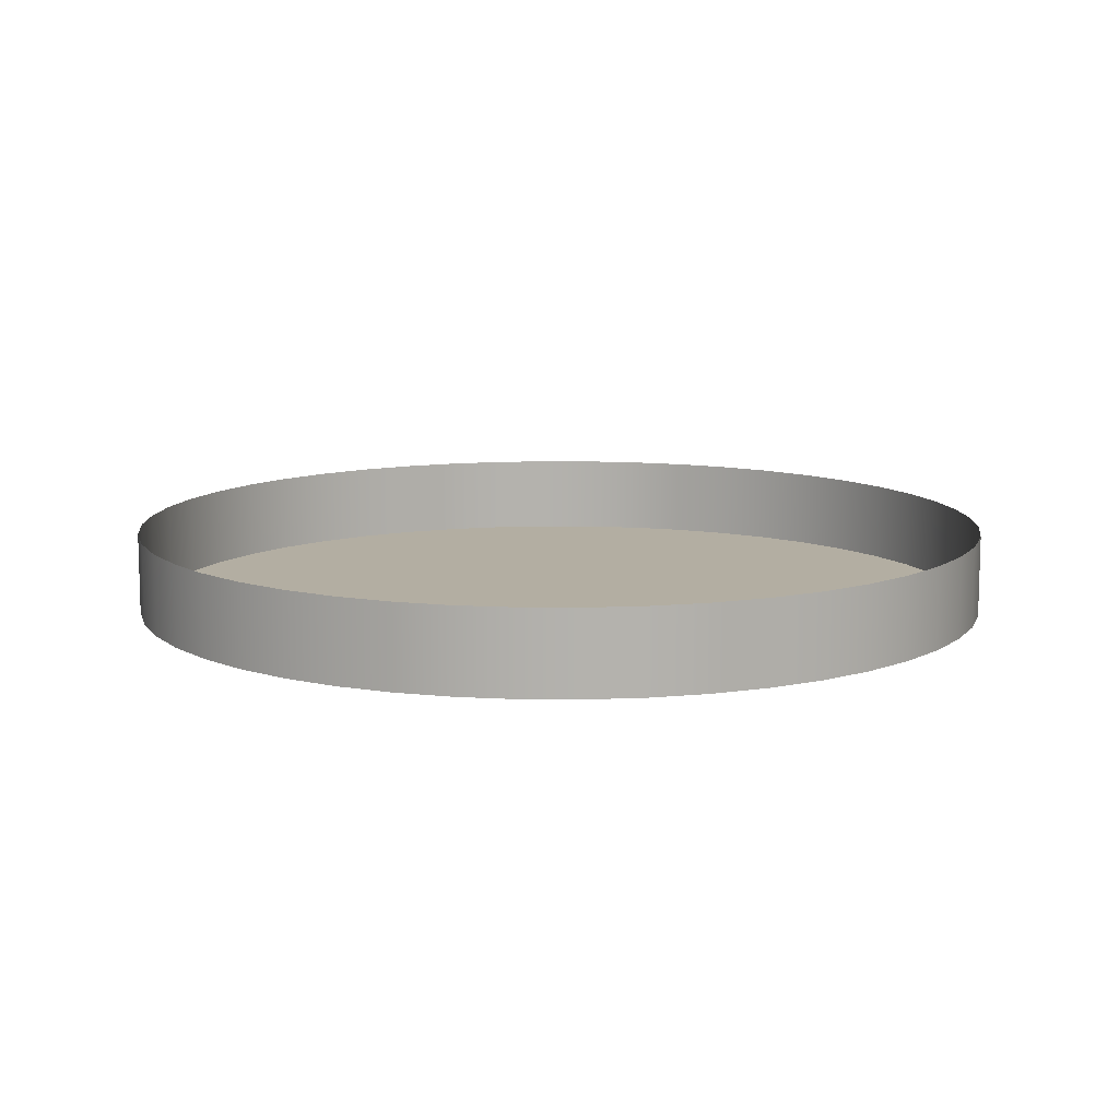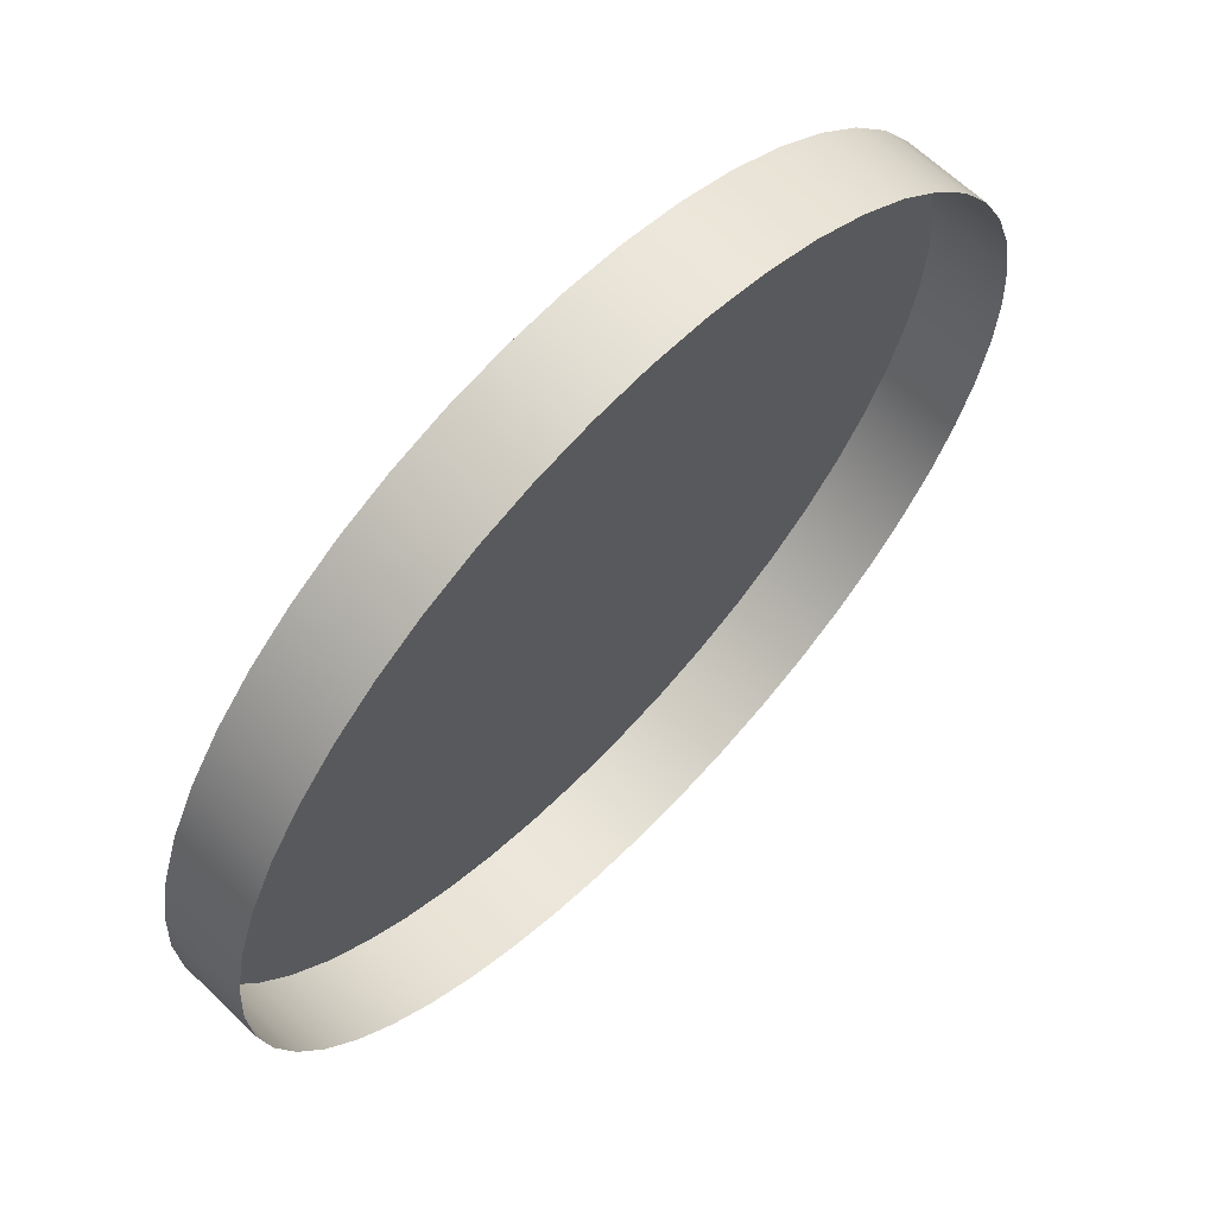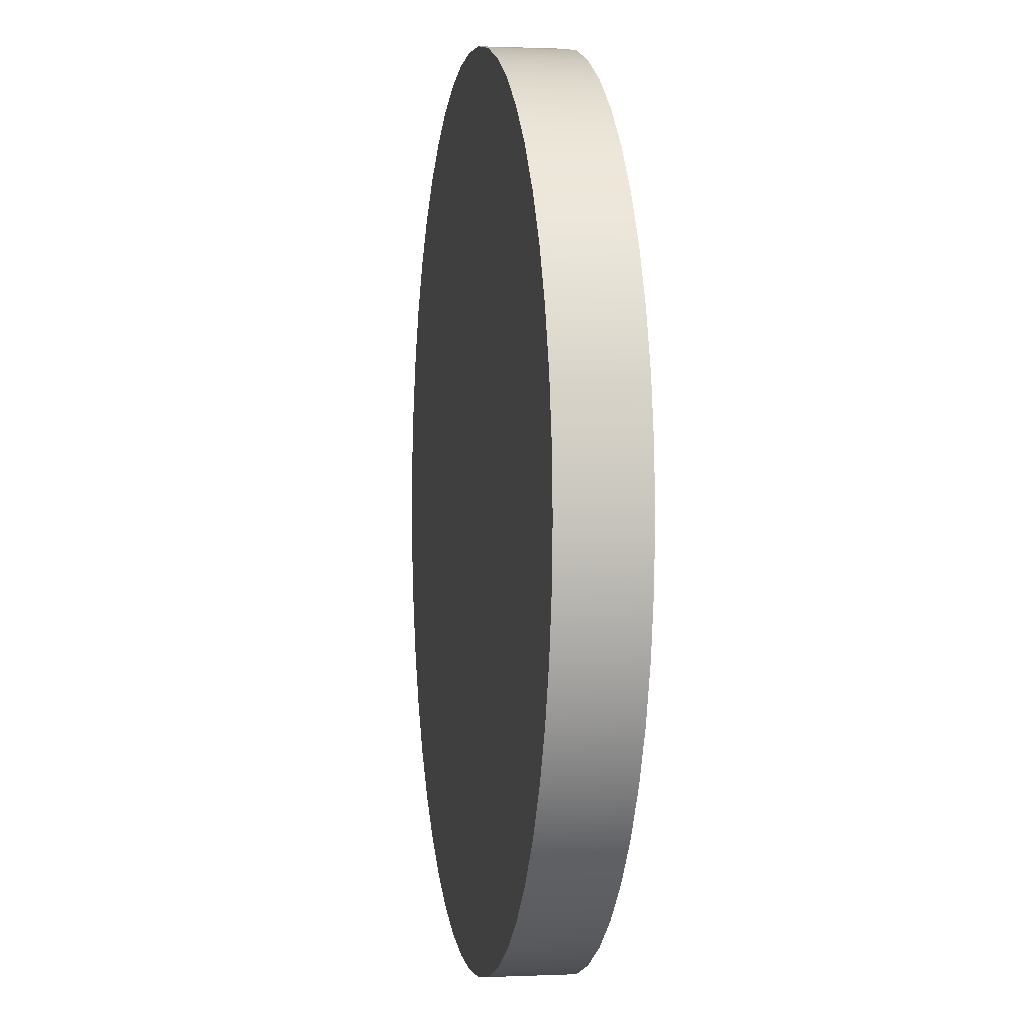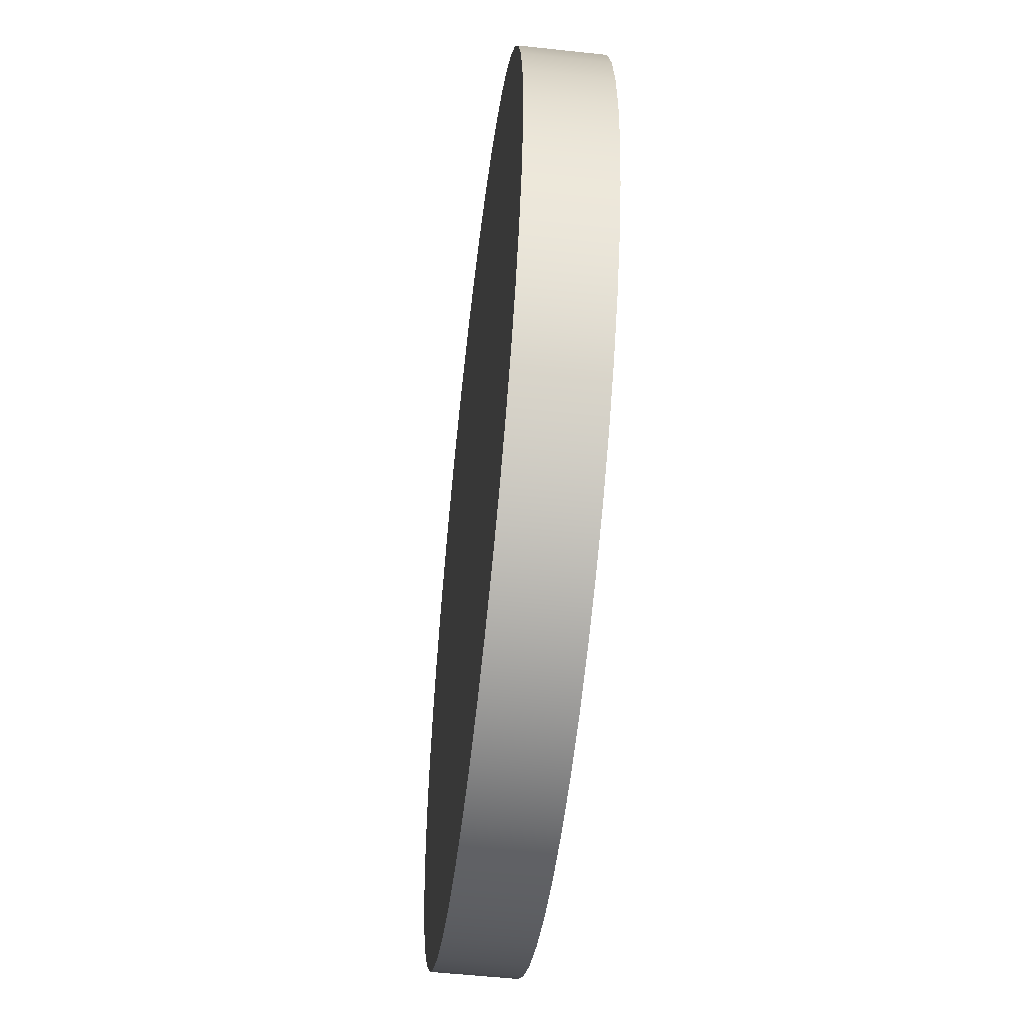
<metadata>
{"format":"obj","ext":"obj","renderer":"f3d","projection":"perspective","resolution":1024,"background":"white","views":[{"elev":10.8,"azim":-25.3,"up":"+Y"},{"elev":64.5,"azim":134.1,"up":"+Z"},{"elev":0.6,"azim":80.5,"up":"+Z"},{"elev":-54.1,"azim":83.4,"up":"+Z"}]}
</metadata>
<code>
o board.009_ID312
v 4.272 0.2756 -0.2192
v 4.272 0.2756 -0.05474
v 4.277 0.2756 -0.137
v 4.256 0.2756 -0.3
v 4.256 0.2756 0.02607
v 4.229 0.2756 -0.378
v 4.229 0.2756 0.1041
v 4.193 0.2756 -0.4519
v 4.193 0.2756 0.178
v 4.147 0.2756 -0.5204
v 4.147 0.2756 0.2465
v 4.093 0.2756 -0.5824
v 4.093 0.2756 0.3085
v 4.031 0.2756 -0.6367
v 4.031 0.2756 0.3628
v 3.962 0.2756 -0.6825
v 3.962 0.2756 0.4086
v 3.888 0.2756 -0.7189
v 3.888 0.2756 0.445
v 3.81 0.2756 -0.7454
v 3.81 0.2756 0.4715
v 3.729 0.2756 -0.7615
v 3.729 0.2756 0.4876
v 3.647 0.2756 -0.7669
v 3.647 0.2756 0.493
v 3.565 0.2756 -0.7615
v 3.565 0.2756 0.4876
v 3.484 0.2756 -0.7454
v 3.484 0.2756 0.4715
v 3.406 0.2756 -0.7189
v 3.406 0.2756 0.445
v 3.332 0.2756 -0.6825
v 3.332 0.2756 0.4086
v 3.264 0.2756 -0.6367
v 3.264 0.2756 0.3628
v 3.202 0.2756 -0.5824
v 3.202 0.2756 0.3085
v 3.147 0.2756 -0.5204
v 3.147 0.2756 0.2465
v 3.102 0.2756 -0.4519
v 3.102 0.2756 0.178
v 3.065 0.2756 -0.378
v 3.065 0.2756 0.1041
v 3.039 0.2756 -0.3
v 3.039 0.2756 0.02607
v 3.023 0.2756 -0.2192
v 3.023 0.2756 -0.05474
v 3.017 0.2756 -0.137
v 3.017 0.2756 -0.137
v 3.023 0.2756 -0.2192
v 3.023 0.2756 -0.05474
v 3.039 0.2756 0.02607
v 3.039 0.2756 -0.3
v 3.065 0.2756 0.1041
v 3.065 0.2756 -0.378
v 3.102 0.2756 0.178
v 3.102 0.2756 -0.4519
v 3.147 0.2756 0.2465
v 3.147 0.2756 -0.5204
v 3.202 0.2756 0.3085
v 3.202 0.2756 -0.5824
v 3.264 0.2756 0.3628
v 3.264 0.2756 -0.6367
v 3.332 0.2756 0.4086
v 3.332 0.2756 -0.6825
v 3.406 0.2756 0.445
v 3.406 0.2756 -0.7189
v 3.484 0.2756 0.4715
v 3.484 0.2756 -0.7454
v 3.565 0.2756 0.4876
v 3.565 0.2756 -0.7615
v 3.647 0.2756 0.493
v 3.647 0.2756 -0.7669
v 3.729 0.2756 0.4876
v 3.729 0.2756 -0.7615
v 3.81 0.2756 0.4715
v 3.81 0.2756 -0.7454
v 3.888 0.2756 0.445
v 3.888 0.2756 -0.7189
v 3.962 0.2756 0.4086
v 3.962 0.2756 -0.6825
v 4.031 0.2756 0.3628
v 4.031 0.2756 -0.6367
v 4.093 0.2756 0.3085
v 4.093 0.2756 -0.5824
v 4.147 0.2756 0.2465
v 4.147 0.2756 -0.5204
v 4.193 0.2756 0.178
v 4.193 0.2756 -0.4519
v 4.229 0.2756 0.1041
v 4.229 0.2756 -0.378
v 4.256 0.2756 0.02607
v 4.256 0.2756 -0.3
v 4.272 0.2756 -0.05474
v 4.272 0.2756 -0.2192
v 4.277 0.2756 -0.137
v 4.277 0.2756 -0.137
v 4.272 0.2756 -0.2192
v 4.256 0.2756 -0.3
v 4.229 0.2756 -0.378
v 4.193 0.2756 -0.4519
v 4.147 0.2756 -0.5204
v 4.093 0.2756 -0.5824
v 4.031 0.2756 -0.6367
v 3.962 0.2756 -0.6825
v 3.888 0.2756 -0.7189
v 3.81 0.2756 -0.7454
v 3.729 0.2756 -0.7615
v 3.647 0.2756 -0.7669
v 3.565 0.2756 -0.7615
v 3.484 0.2756 -0.7454
v 3.406 0.2756 -0.7189
v 3.332 0.2756 -0.6825
v 3.264 0.2756 -0.6367
v 3.202 0.2756 -0.5824
v 3.147 0.2756 -0.5204
v 3.102 0.2756 -0.4519
v 3.065 0.2756 -0.378
v 3.039 0.2756 -0.3
v 3.023 0.2756 -0.2192
v 3.017 0.2756 -0.137
v 3.023 0.2756 -0.05474
v 3.039 0.2756 0.02607
v 3.065 0.2756 0.1041
v 3.102 0.2756 0.178
v 3.147 0.2756 0.2465
v 3.202 0.2756 0.3085
v 3.264 0.2756 0.3628
v 3.332 0.2756 0.4086
v 3.406 0.2756 0.445
v 3.484 0.2756 0.4715
v 3.565 0.2756 0.4876
v 3.647 0.2756 0.493
v 3.729 0.2756 0.4876
v 3.81 0.2756 0.4715
v 3.888 0.2756 0.445
v 3.962 0.2756 0.4086
v 4.031 0.2756 0.3628
v 4.093 0.2756 0.3085
v 4.147 0.2756 0.2465
v 4.193 0.2756 0.178
v 4.229 0.2756 0.1041
v 4.256 0.2756 0.02607
v 4.272 0.2756 -0.05474
v 4.277 0.2756 -0.137
v 4.272 0.3937 -0.2192
v 4.272 0.2756 -0.2192
v 4.277 0.3937 -0.137
v 4.277 0.3937 -0.137
v 4.277 0.2756 -0.137
v 4.272 0.3937 -0.2192
v 4.272 0.2756 -0.2192
v 4.277 0.3937 -0.137
v 4.272 0.3937 -0.2192
v 4.256 0.3937 -0.3
v 4.256 0.2756 -0.3
v 4.256 0.3937 -0.3
v 4.256 0.2756 -0.3
v 4.256 0.3937 -0.3
v 4.229 0.3937 -0.378
v 4.229 0.2756 -0.378
v 4.229 0.3937 -0.378
v 4.229 0.2756 -0.378
v 4.229 0.3937 -0.378
v 4.193 0.3937 -0.4519
v 4.193 0.2756 -0.4519
v 4.193 0.3937 -0.4519
v 4.193 0.2756 -0.4519
v 4.193 0.3937 -0.4519
v 4.147 0.3937 -0.5204
v 4.147 0.2756 -0.5204
v 4.147 0.3937 -0.5204
v 4.147 0.2756 -0.5204
v 4.147 0.3937 -0.5204
v 4.093 0.3937 -0.5824
v 4.093 0.2756 -0.5824
v 4.093 0.3937 -0.5824
v 4.093 0.2756 -0.5824
v 4.093 0.3937 -0.5824
v 4.031 0.2756 -0.6367
v 4.031 0.3937 -0.6367
v 4.031 0.3937 -0.6367
v 4.031 0.2756 -0.6367
v 4.031 0.3937 -0.6367
v 3.962 0.2756 -0.6825
v 3.962 0.3937 -0.6825
v 3.962 0.3937 -0.6825
v 3.962 0.2756 -0.6825
v 3.962 0.3937 -0.6825
v 3.888 0.2756 -0.7189
v 3.888 0.3937 -0.7189
v 3.888 0.3937 -0.7189
v 3.888 0.2756 -0.7189
v 3.888 0.3937 -0.7189
v 3.81 0.2756 -0.7454
v 3.81 0.3937 -0.7454
v 3.81 0.3937 -0.7454
v 3.81 0.2756 -0.7454
v 3.81 0.3937 -0.7454
v 3.729 0.2756 -0.7615
v 3.729 0.3937 -0.7615
v 3.729 0.3937 -0.7615
v 3.729 0.2756 -0.7615
v 3.729 0.3937 -0.7615
v 3.647 0.2756 -0.7669
v 3.647 0.3937 -0.7669
v 3.647 0.3937 -0.7669
v 3.647 0.2756 -0.7669
v 3.647 0.3937 -0.7669
v 3.565 0.2756 -0.7615
v 3.565 0.3937 -0.7615
v 3.565 0.3937 -0.7615
v 3.565 0.2756 -0.7615
v 3.565 0.3937 -0.7615
v 3.484 0.2756 -0.7454
v 3.484 0.3937 -0.7454
v 3.484 0.3937 -0.7454
v 3.484 0.2756 -0.7454
v 3.484 0.3937 -0.7454
v 3.406 0.2756 -0.7189
v 3.406 0.3937 -0.7189
v 3.406 0.3937 -0.7189
v 3.406 0.2756 -0.7189
v 3.406 0.3937 -0.7189
v 3.332 0.2756 -0.6825
v 3.332 0.3937 -0.6825
v 3.332 0.3937 -0.6825
v 3.332 0.2756 -0.6825
v 3.332 0.3937 -0.6825
v 3.264 0.2756 -0.6367
v 3.264 0.3937 -0.6367
v 3.264 0.3937 -0.6367
v 3.264 0.2756 -0.6367
v 3.264 0.3937 -0.6367
v 3.202 0.2756 -0.5824
v 3.202 0.3937 -0.5824
v 3.202 0.3937 -0.5824
v 3.202 0.2756 -0.5824
v 3.202 0.3937 -0.5824
v 3.147 0.3937 -0.5204
v 3.147 0.2756 -0.5204
v 3.147 0.2756 -0.5204
v 3.147 0.3937 -0.5204
v 3.147 0.3937 -0.5204
v 3.102 0.3937 -0.4519
v 3.102 0.2756 -0.4519
v 3.102 0.2756 -0.4519
v 3.102 0.3937 -0.4519
v 3.102 0.3937 -0.4519
v 3.065 0.3937 -0.378
v 3.065 0.2756 -0.378
v 3.065 0.2756 -0.378
v 3.065 0.3937 -0.378
v 3.065 0.3937 -0.378
v 3.039 0.3937 -0.3
v 3.039 0.2756 -0.3
v 3.039 0.2756 -0.3
v 3.039 0.3937 -0.3
v 3.039 0.3937 -0.3
v 3.023 0.3937 -0.2192
v 3.023 0.2756 -0.2192
v 3.023 0.2756 -0.2192
v 3.023 0.3937 -0.2192
v 3.023 0.3937 -0.2192
v 3.017 0.3937 -0.137
v 3.017 0.2756 -0.137
v 3.017 0.2756 -0.137
v 3.017 0.3937 -0.137
v 3.017 0.3937 -0.137
v 3.023 0.3937 -0.05474
v 3.023 0.2756 -0.05474
v 3.023 0.2756 -0.05474
v 3.023 0.3937 -0.05474
v 3.023 0.3937 -0.05474
v 3.039 0.3937 0.02607
v 3.039 0.2756 0.02607
v 3.039 0.2756 0.02607
v 3.039 0.3937 0.02607
v 3.039 0.3937 0.02607
v 3.065 0.3937 0.1041
v 3.065 0.2756 0.1041
v 3.065 0.2756 0.1041
v 3.065 0.3937 0.1041
v 3.065 0.3937 0.1041
v 3.102 0.3937 0.178
v 3.102 0.2756 0.178
v 3.102 0.2756 0.178
v 3.102 0.3937 0.178
v 3.102 0.3937 0.178
v 3.147 0.3937 0.2465
v 3.147 0.2756 0.2465
v 3.147 0.2756 0.2465
v 3.147 0.3937 0.2465
v 3.147 0.3937 0.2465
v 3.202 0.3937 0.3085
v 3.202 0.2756 0.3085
v 3.202 0.2756 0.3085
v 3.202 0.3937 0.3085
v 3.202 0.3937 0.3085
v 3.264 0.2756 0.3628
v 3.264 0.3937 0.3628
v 3.264 0.3937 0.3628
v 3.264 0.2756 0.3628
v 3.264 0.3937 0.3628
v 3.332 0.2756 0.4086
v 3.332 0.3937 0.4086
v 3.332 0.3937 0.4086
v 3.332 0.2756 0.4086
v 3.332 0.3937 0.4086
v 3.406 0.2756 0.445
v 3.406 0.3937 0.445
v 3.406 0.3937 0.445
v 3.406 0.2756 0.445
v 3.406 0.3937 0.445
v 3.484 0.2756 0.4715
v 3.484 0.3937 0.4715
v 3.484 0.3937 0.4715
v 3.484 0.2756 0.4715
v 3.484 0.3937 0.4715
v 3.565 0.2756 0.4876
v 3.565 0.3937 0.4876
v 3.565 0.3937 0.4876
v 3.565 0.2756 0.4876
v 3.565 0.3937 0.4876
v 3.647 0.2756 0.493
v 3.647 0.3937 0.493
v 3.647 0.3937 0.493
v 3.647 0.2756 0.493
v 3.647 0.3937 0.493
v 3.729 0.2756 0.4876
v 3.729 0.3937 0.4876
v 3.729 0.3937 0.4876
v 3.729 0.2756 0.4876
v 3.729 0.3937 0.4876
v 3.81 0.2756 0.4715
v 3.81 0.3937 0.4715
v 3.81 0.3937 0.4715
v 3.81 0.2756 0.4715
v 3.81 0.3937 0.4715
v 3.888 0.2756 0.445
v 3.888 0.3937 0.445
v 3.888 0.3937 0.445
v 3.888 0.2756 0.445
v 3.888 0.3937 0.445
v 3.962 0.2756 0.4086
v 3.962 0.3937 0.4086
v 3.962 0.3937 0.4086
v 3.962 0.2756 0.4086
v 3.962 0.3937 0.4086
v 4.031 0.2756 0.3628
v 4.031 0.3937 0.3628
v 4.031 0.3937 0.3628
v 4.031 0.2756 0.3628
v 4.031 0.3937 0.3628
v 4.093 0.2756 0.3085
v 4.093 0.3937 0.3085
v 4.093 0.3937 0.3085
v 4.093 0.2756 0.3085
v 4.093 0.3937 0.3085
v 4.147 0.3937 0.2465
v 4.147 0.2756 0.2465
v 4.147 0.3937 0.2465
v 4.147 0.2756 0.2465
v 4.147 0.3937 0.2465
v 4.193 0.3937 0.178
v 4.193 0.2756 0.178
v 4.193 0.3937 0.178
v 4.193 0.2756 0.178
v 4.193 0.3937 0.178
v 4.229 0.3937 0.1041
v 4.229 0.2756 0.1041
v 4.229 0.3937 0.1041
v 4.229 0.2756 0.1041
v 4.229 0.3937 0.1041
v 4.256 0.3937 0.02607
v 4.256 0.2756 0.02607
v 4.256 0.3937 0.02607
v 4.256 0.2756 0.02607
v 4.256 0.3937 0.02607
v 4.272 0.3937 -0.05474
v 4.272 0.2756 -0.05474
v 4.272 0.3937 -0.05474
v 4.272 0.2756 -0.05474
v 4.272 0.3937 -0.05474
g board.009_ID312_Color_I11
f 1 2 3
f 2 1 4
f 2 4 5
f 5 4 6
f 5 6 7
f 7 6 8
f 7 8 9
f 9 8 10
f 9 10 11
f 11 10 12
f 11 12 13
f 13 12 14
f 13 14 15
f 15 14 16
f 15 16 17
f 17 16 18
f 17 18 19
f 19 18 20
f 19 20 21
f 21 20 22
f 21 22 23
f 23 22 24
f 23 24 25
f 25 24 26
f 25 26 27
f 27 26 28
f 27 28 29
f 29 28 30
f 29 30 31
f 31 30 32
f 31 32 33
f 33 32 34
f 33 34 35
f 35 34 36
f 35 36 37
f 37 36 38
f 37 38 39
f 39 38 40
f 39 40 41
f 41 40 42
f 41 42 43
f 43 42 44
f 43 44 45
f 45 44 46
f 45 46 47
f 47 46 48
f 49 50 51
f 51 50 52
f 50 53 52
f 52 53 54
f 53 55 54
f 54 55 56
f 55 57 56
f 56 57 58
f 57 59 58
f 58 59 60
f 59 61 60
f 60 61 62
f 61 63 62
f 62 63 64
f 63 65 64
f 64 65 66
f 65 67 66
f 66 67 68
f 67 69 68
f 68 69 70
f 69 71 70
f 70 71 72
f 71 73 72
f 72 73 74
f 73 75 74
f 74 75 76
f 75 77 76
f 76 77 78
f 77 79 78
f 78 79 80
f 79 81 80
f 80 81 82
f 81 83 82
f 82 83 84
f 83 85 84
f 84 85 86
f 85 87 86
f 86 87 88
f 87 89 88
f 88 89 90
f 89 91 90
f 90 91 92
f 91 93 92
f 92 93 94
f 93 95 94
f 96 94 95
f 145 146 147
f 146 145 148
f 149 150 151
f 152 151 150
f 147 155 156
f 155 147 146
f 151 152 157
f 158 157 152
f 156 160 161
f 160 156 155
f 157 158 162
f 163 162 158
f 161 165 166
f 165 161 160
f 162 163 167
f 168 167 163
f 166 170 171
f 170 166 165
f 167 168 172
f 173 172 168
f 171 175 176
f 175 171 170
f 172 173 177
f 178 177 173
f 175 180 176
f 180 175 181
f 182 177 183
f 178 183 177
f 181 185 180
f 185 181 186
f 187 182 188
f 183 188 182
f 186 190 185
f 190 186 191
f 192 187 193
f 188 193 187
f 191 195 190
f 195 191 196
f 197 192 198
f 193 198 192
f 196 200 195
f 200 196 201
f 202 197 203
f 198 203 197
f 201 205 200
f 205 201 206
f 207 202 208
f 203 208 202
f 206 210 205
f 210 206 211
f 212 207 213
f 208 213 207
f 211 215 210
f 215 211 216
f 217 212 218
f 213 218 212
f 216 220 215
f 220 216 221
f 222 217 223
f 218 223 217
f 221 225 220
f 225 221 226
f 227 222 228
f 223 228 222
f 226 230 225
f 230 226 231
f 232 227 233
f 228 233 227
f 231 235 230
f 235 231 236
f 237 232 238
f 233 238 232
f 240 235 236
f 235 240 241
f 242 243 238
f 237 238 243
f 245 241 240
f 241 245 246
f 247 248 242
f 243 242 248
f 250 246 245
f 246 250 251
f 252 253 247
f 248 247 253
f 255 251 250
f 251 255 256
f 257 258 252
f 253 252 258
f 260 256 255
f 256 260 261
f 262 263 257
f 258 257 263
f 265 261 260
f 261 265 266
f 267 268 262
f 263 262 268
f 270 266 265
f 266 270 271
f 272 273 267
f 268 267 273
f 275 271 270
f 271 275 276
f 277 278 272
f 273 272 278
f 280 276 275
f 276 280 281
f 282 283 277
f 278 277 283
f 285 281 280
f 281 285 286
f 287 288 282
f 283 282 288
f 290 286 285
f 286 290 291
f 292 293 287
f 288 287 293
f 295 291 290
f 291 295 296
f 297 298 292
f 293 292 298
f 295 300 296
f 300 295 301
f 302 298 303
f 297 303 298
f 301 305 300
f 305 301 306
f 307 302 308
f 303 308 302
f 306 310 305
f 310 306 311
f 312 307 313
f 308 313 307
f 311 315 310
f 315 311 316
f 317 312 318
f 313 318 312
f 316 320 315
f 320 316 321
f 322 317 323
f 318 323 317
f 321 325 320
f 325 321 326
f 327 322 328
f 323 328 322
f 326 330 325
f 330 326 331
f 332 327 333
f 328 333 327
f 331 335 330
f 335 331 336
f 337 332 338
f 333 338 332
f 336 340 335
f 340 336 341
f 342 337 343
f 338 343 337
f 341 345 340
f 345 341 346
f 347 342 348
f 343 348 342
f 346 350 345
f 350 346 351
f 352 347 353
f 348 353 347
f 351 355 350
f 355 351 356
f 357 352 358
f 353 358 352
f 355 360 361
f 360 355 356
f 357 358 362
f 363 362 358
f 361 365 366
f 365 361 360
f 362 363 367
f 368 367 363
f 366 370 371
f 370 366 365
f 367 368 372
f 373 372 368
f 371 375 376
f 375 371 370
f 372 373 377
f 378 377 373
f 376 380 381
f 380 376 375
f 377 378 382
f 383 382 378
f 381 148 145
f 148 381 380
f 382 383 149
f 150 149 383
l 97 98
l 98 99
l 99 100
l 100 101
l 101 102
l 102 103
l 103 104
l 104 105
l 105 106
l 106 107
l 107 108
l 108 109
l 109 110
l 110 111
l 111 112
l 112 113
l 113 114
l 114 115
l 115 116
l 116 117
l 117 118
l 118 119
l 119 120
l 120 121
l 121 122
l 122 123
l 123 124
l 124 125
l 125 126
l 126 127
l 127 128
l 128 129
l 129 130
l 130 131
l 131 132
l 132 133
l 133 134
l 134 135
l 135 136
l 136 137
l 137 138
l 138 139
l 139 140
l 140 141
l 141 142
l 142 143
l 143 144
l 144 97
l 97 153
l 153 154
l 98 154
l 154 159
l 99 159
l 159 164
l 100 164
l 164 169
l 101 169
l 169 174
l 102 174
l 174 179
l 103 179
l 179 184
l 104 184
l 184 189
l 105 189
l 189 194
l 106 194
l 194 199
l 107 199
l 199 204
l 108 204
l 204 209
l 109 209
l 209 214
l 110 214
l 214 219
l 111 219
l 219 224
l 112 224
l 224 229
l 113 229
l 229 234
l 114 234
l 234 239
l 115 239
l 239 244
l 116 244
l 244 249
l 117 249
l 249 254
l 118 254
l 254 259
l 119 259
l 259 264
l 120 264
l 264 269
l 121 269
l 269 274
l 122 274
l 274 279
l 123 279
l 279 284
l 124 284
l 284 289
l 125 289
l 289 294
l 126 294
l 294 299
l 127 299
l 299 304
l 128 304
l 304 309
l 129 309
l 309 314
l 130 314
l 314 319
l 131 319
l 319 324
l 132 324
l 324 329
l 133 329
l 329 334
l 134 334
l 334 339
l 135 339
l 339 344
l 136 344
l 344 349
l 137 349
l 349 354
l 138 354
l 354 359
l 139 359
l 359 364
l 140 364
l 364 369
l 141 369
l 369 374
l 142 374
l 374 379
l 143 379
l 379 384
l 144 384
l 384 153

</code>
